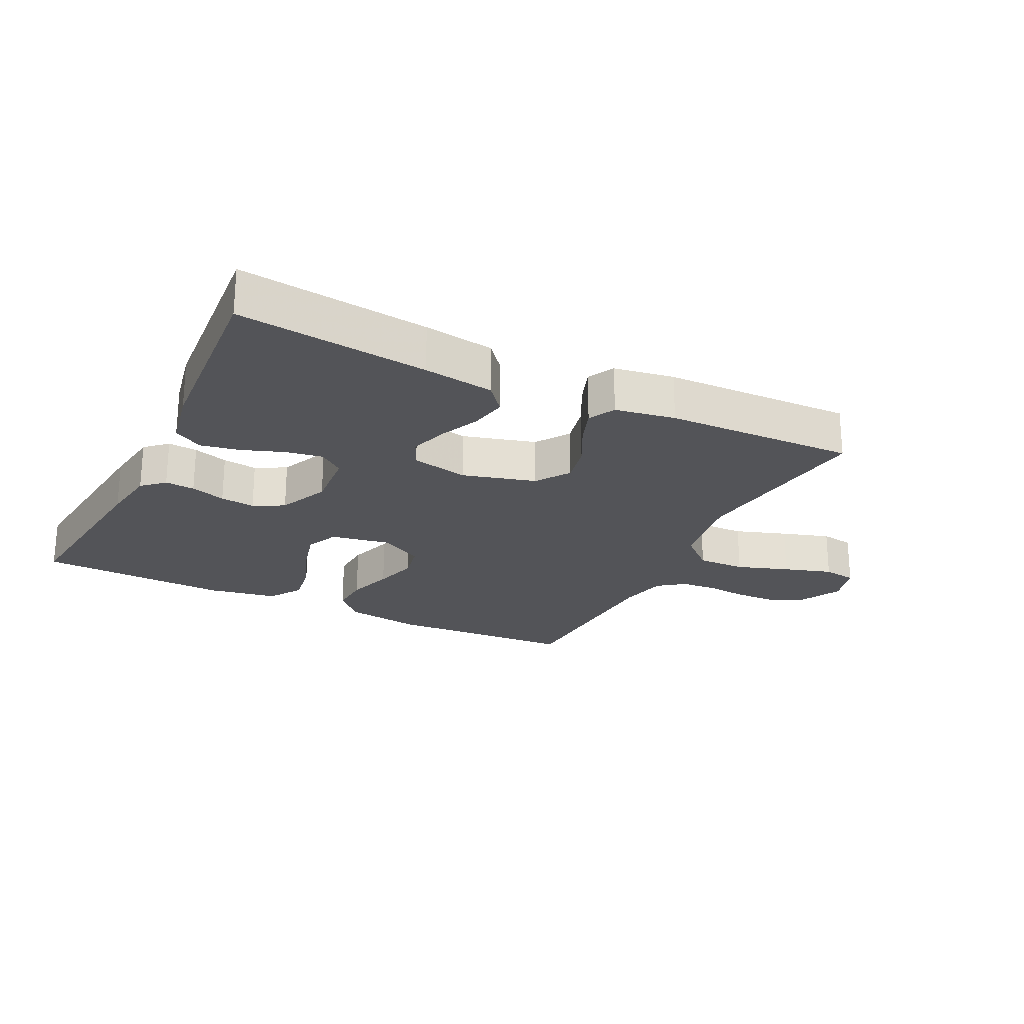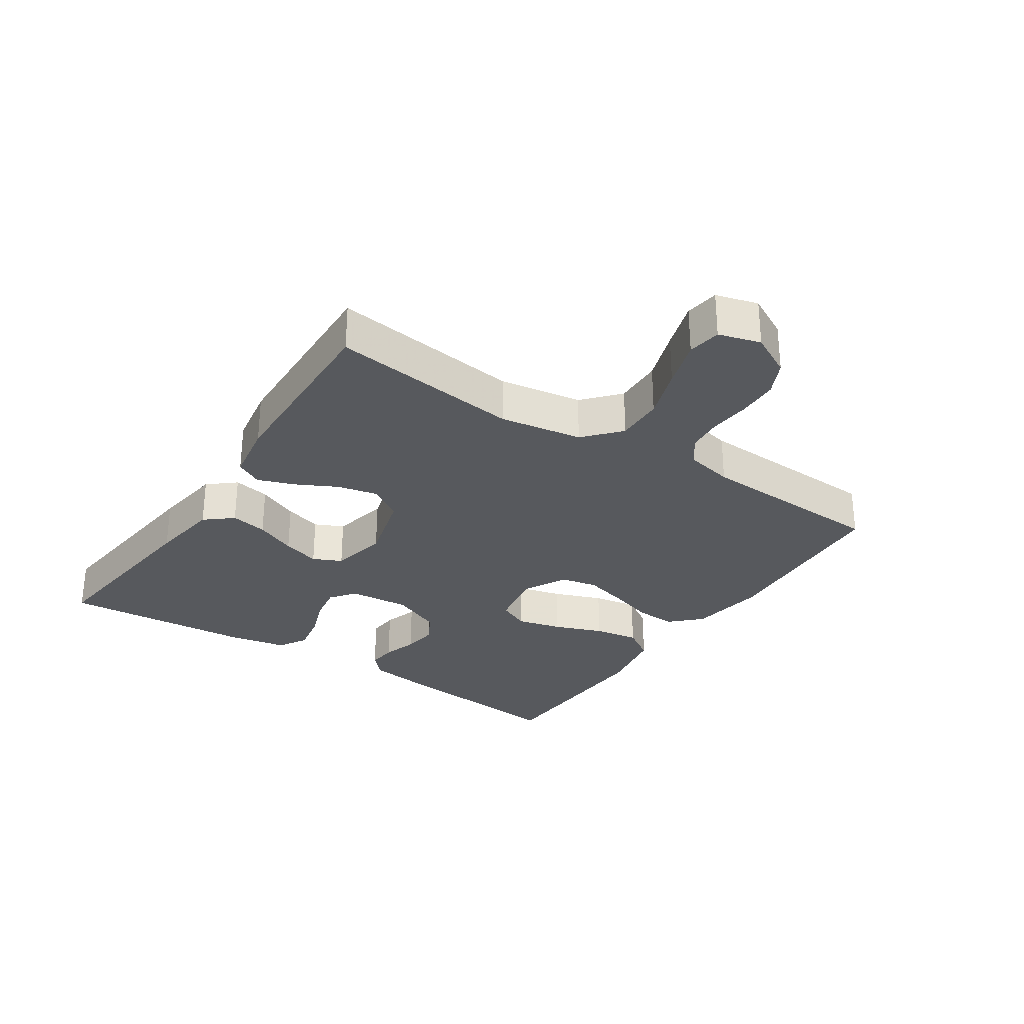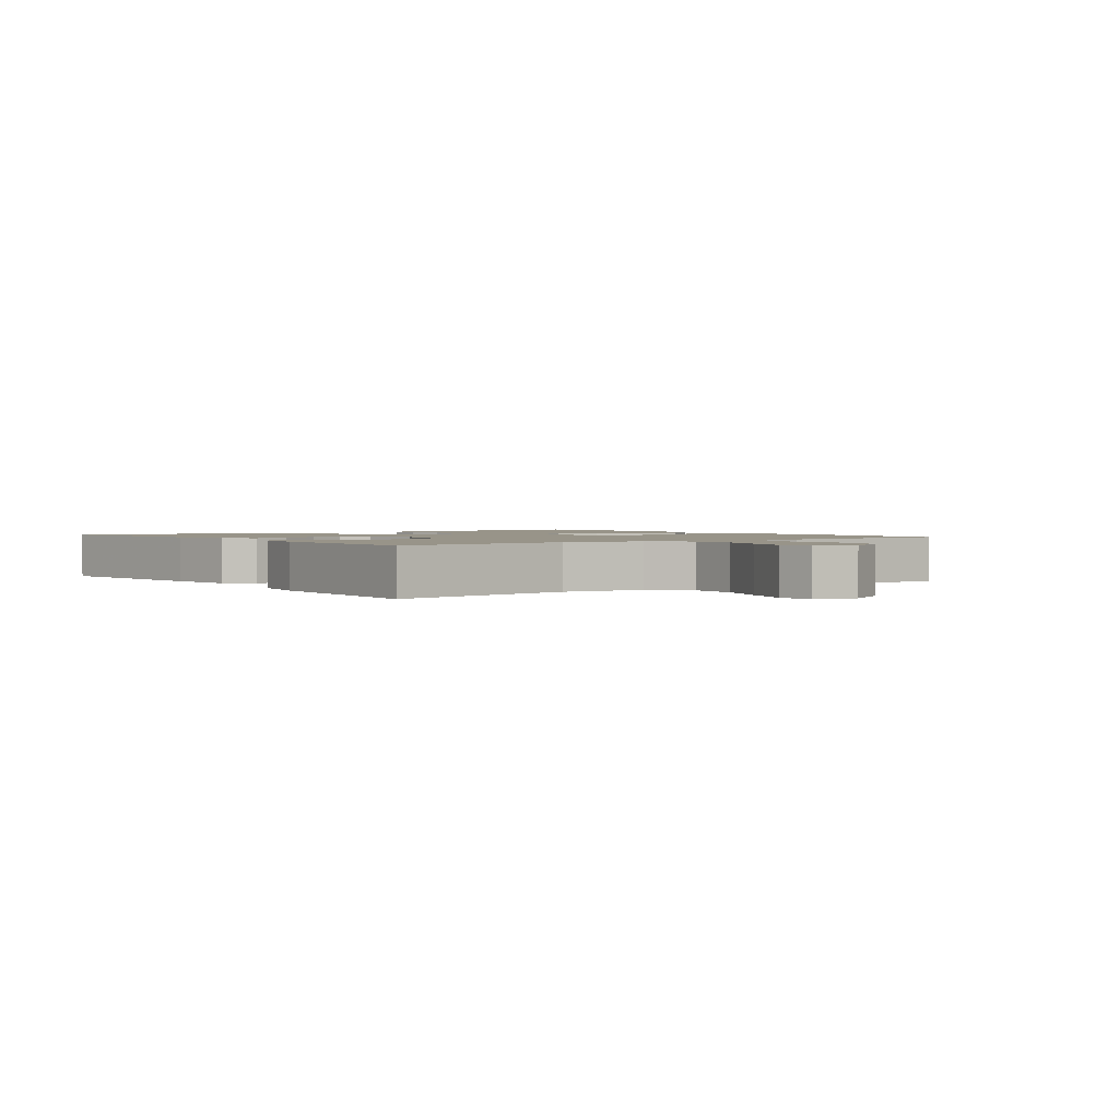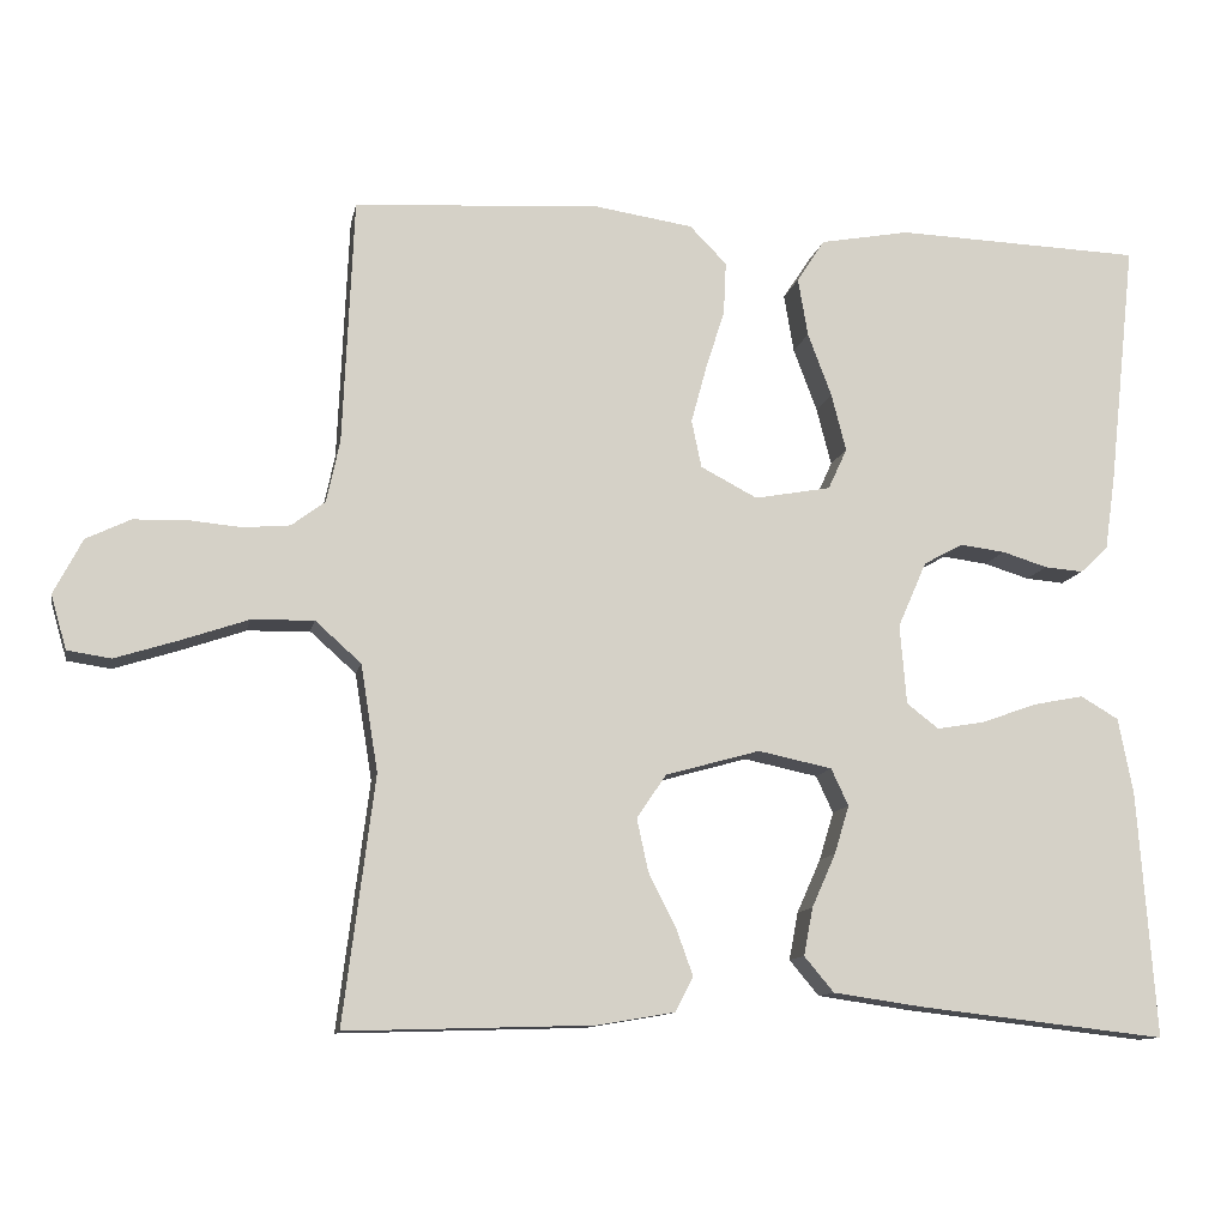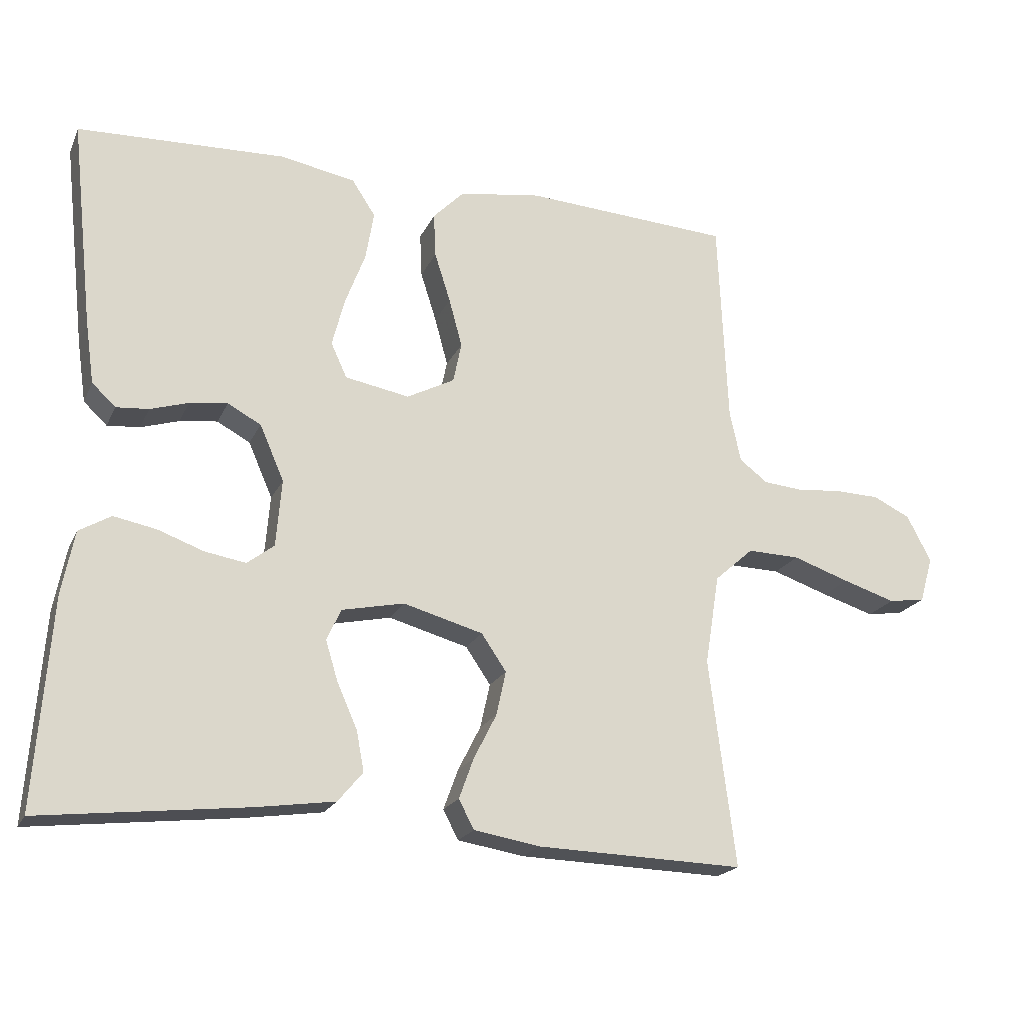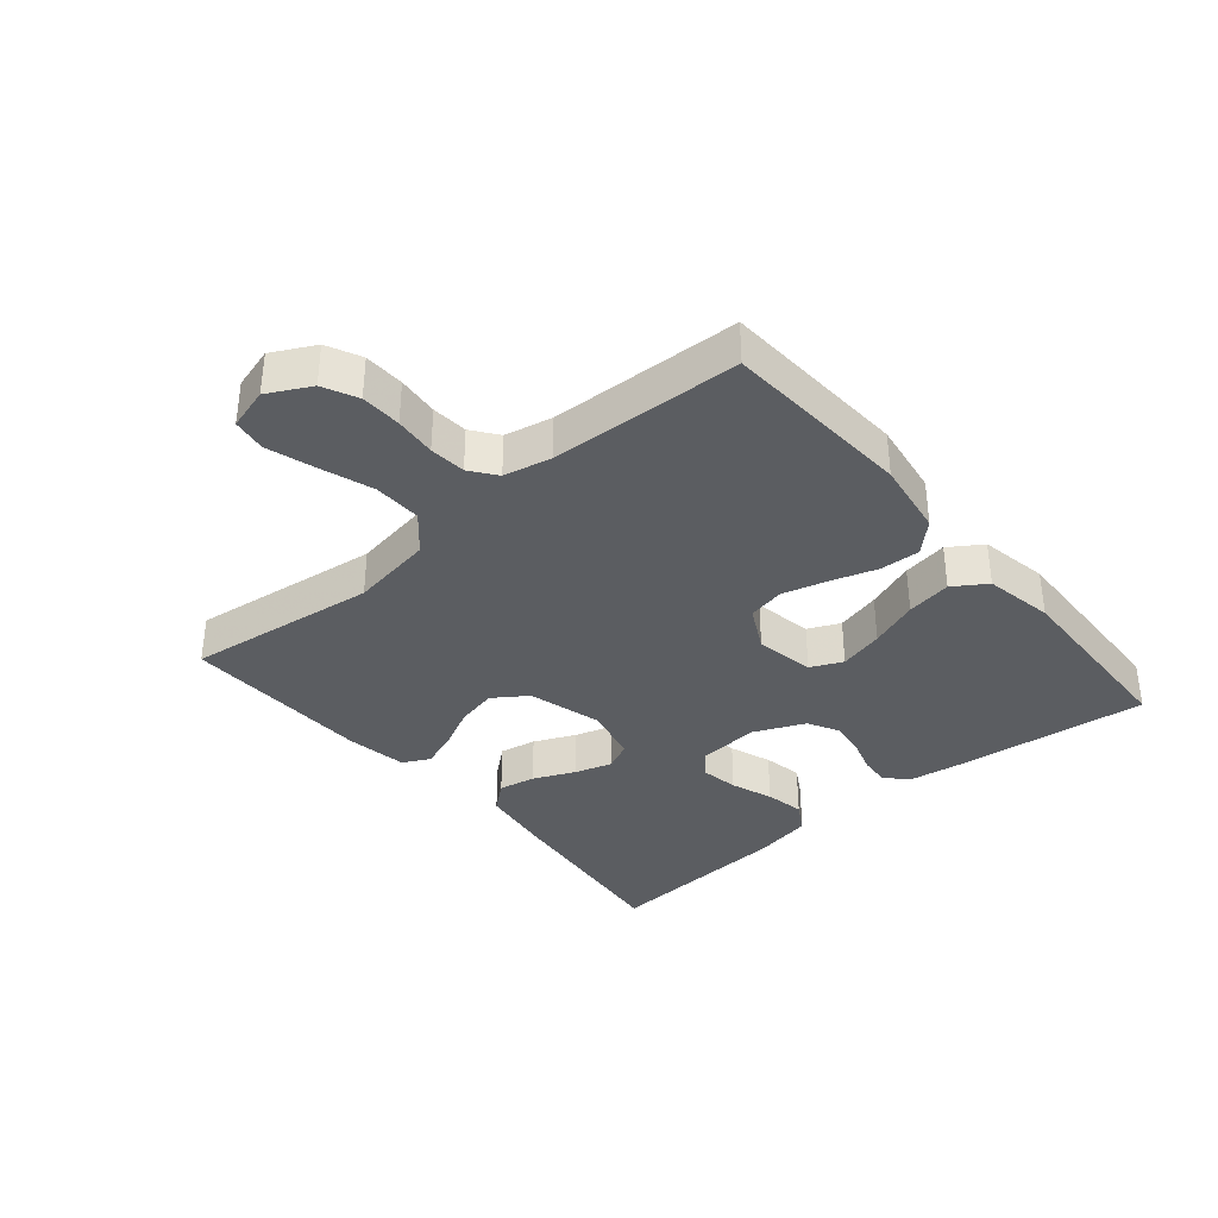
<metadata>
{"format":"obj","ext":"obj","renderer":"f3d","projection":"perspective","resolution":1024,"background":"white","views":[{"elev":-23.5,"azim":153.7,"up":"+Y"},{"elev":-29.4,"azim":-123.5,"up":"+Y"},{"elev":1.7,"azim":-126.6,"up":"+Y"},{"elev":-11.3,"azim":-10.9,"up":"+Z"},{"elev":-20.3,"azim":160.6,"up":"+Z"},{"elev":-36.0,"azim":-49.9,"up":"+Y"}]}
</metadata>
<code>
v -0.5 0.07 -0.5
v -0.462 0.07 -0.2
v -0.483 0.07 -0.07
v -0.539 0.07 -0.02
v -0.615 0.07 -0.022
v -0.697 0.07 -0.05
v -0.773 0.07 -0.074
v -0.826 0.07 -0.066
v -0.845 0.07 0
v -0.81 0.07 0.067
v -0.756 0.07 0.093
v -0.692 0.07 0.095
v -0.627 0.07 0.089
v -0.57 0.07 0.094
v -0.529 0.07 0.125
v -0.513 0.07 0.2
v -0.5 0.07 0.5
v -0.2 0.07 0.518
v -0.081 0.07 0.5
v -0.036 0.07 0.454
v -0.039 0.07 0.39
v -0.062 0.07 0.318
v -0.081 0.07 0.248
v -0.069 0.07 0.19
v 0 0.07 0.154
v 0.093 0.07 0.171
v 0.116 0.07 0.221
v 0.098 0.07 0.291
v 0.069 0.07 0.368
v 0.057 0.07 0.439
v 0.091 0.07 0.491
v 0.2 0.07 0.511
v 0.5 0.07 0.5
v 0.467 0.07 0.2
v 0.454 0.07 0.11
v 0.42 0.07 0.078
v 0.373 0.07 0.082
v 0.318 0.07 0.099
v 0.263 0.07 0.106
v 0.215 0.07 0.08
v 0.18 0.07 0
v 0.188 0.07 -0.097
v 0.227 0.07 -0.127
v 0.286 0.07 -0.117
v 0.352 0.07 -0.093
v 0.414 0.07 -0.081
v 0.46 0.07 -0.108
v 0.478 0.07 -0.2
v 0.5 0.07 -0.5
v 0.2 0.07 -0.466
v 0.089 0.07 -0.45
v 0.053 0.07 -0.407
v 0.064 0.07 -0.349
v 0.093 0.07 -0.284
v 0.111 0.07 -0.225
v 0.09 0.07 -0.18
v 0 0.07 -0.161
v -0.115 0.07 -0.193
v -0.151 0.07 -0.246
v -0.137 0.07 -0.31
v -0.104 0.07 -0.375
v -0.083 0.07 -0.433
v -0.105 0.07 -0.475
v -0.2 0.07 -0.491
v -0.5 0 -0.5
v -0.462 0 -0.2
v -0.483 0 -0.07
v -0.539 0 -0.02
v -0.615 0 -0.022
v -0.697 0 -0.05
v -0.773 0 -0.074
v -0.826 0 -0.066
v -0.845 0 0
v -0.81 0 0.067
v -0.756 0 0.093
v -0.692 0 0.095
v -0.627 0 0.089
v -0.57 0 0.094
v -0.529 0 0.125
v -0.513 0 0.2
v -0.5 0 0.5
v -0.2 0 0.518
v -0.081 0 0.5
v -0.036 0 0.454
v -0.039 0 0.39
v -0.062 0 0.318
v -0.081 0 0.248
v -0.069 0 0.19
v 0 0 0.154
v 0.093 0 0.171
v 0.116 0 0.221
v 0.098 0 0.291
v 0.069 0 0.368
v 0.057 0 0.439
v 0.091 0 0.491
v 0.2 0 0.511
v 0.5 0 0.5
v 0.467 0 0.2
v 0.454 0 0.11
v 0.42 0 0.078
v 0.373 0 0.082
v 0.318 0 0.099
v 0.263 0 0.106
v 0.215 0 0.08
v 0.18 0 0
v 0.188 0 -0.097
v 0.227 0 -0.127
v 0.286 0 -0.117
v 0.352 0 -0.093
v 0.414 0 -0.081
v 0.46 0 -0.108
v 0.478 0 -0.2
v 0.5 0 -0.5
v 0.2 0 -0.466
v 0.089 0 -0.45
v 0.053 0 -0.407
v 0.064 0 -0.349
v 0.093 0 -0.284
v 0.111 0 -0.225
v 0.09 0 -0.18
v 0 0 -0.161
v -0.115 0 -0.193
v -0.151 0 -0.246
v -0.137 0 -0.31
v -0.104 0 -0.375
v -0.083 0 -0.433
v -0.105 0 -0.475
v -0.2 0 -0.491
f 64 1 2
f 63 64 2
f 62 63 2
f 61 62 2
f 60 61 2
f 59 60 2 3
f 58 59 3 4
f 57 58 4
f 56 57 4
f 52 53 54
f 51 52 54
f 50 51 54
f 49 50 54
f 48 49 54
f 47 48 54
f 46 47 54
f 45 46 54
f 44 45 54
f 43 44 54 55
f 42 43 55 56
f 36 37 38
f 35 36 38
f 34 35 38
f 33 34 38
f 32 33 38
f 31 32 38
f 30 31 38
f 29 30 38
f 28 29 38
f 27 28 38 39
f 26 27 39 40
f 20 21 22
f 19 20 22
f 18 19 22
f 17 18 22
f 16 17 22
f 15 16 22 23
f 14 15 23 24
f 11 12 13
f 10 11 13
f 9 10 13
f 8 9 13
f 7 8 13
f 6 7 13
f 5 6 13
f 4 5 13 14
f 14 24 25
f 4 14 25
f 56 4 25
f 42 56 25
f 41 42 25
f 25 26 40 41
f 66 65 128
f 66 128 127
f 66 127 126
f 66 126 125
f 66 125 124
f 67 66 124 123
f 68 67 123 122
f 68 122 121
f 68 121 120
f 118 117 116
f 118 116 115
f 118 115 114
f 118 114 113
f 118 113 112
f 118 112 111
f 118 111 110
f 118 110 109
f 118 109 108
f 119 118 108 107
f 120 119 107 106
f 102 101 100
f 102 100 99
f 102 99 98
f 102 98 97
f 102 97 96
f 102 96 95
f 102 95 94
f 102 94 93
f 102 93 92
f 103 102 92 91
f 104 103 91 90
f 86 85 84
f 86 84 83
f 86 83 82
f 86 82 81
f 86 81 80
f 87 86 80 79
f 88 87 79 78
f 77 76 75
f 77 75 74
f 77 74 73
f 77 73 72
f 77 72 71
f 77 71 70
f 77 70 69
f 78 77 69 68
f 89 88 78
f 89 78 68
f 89 68 120
f 89 120 106
f 89 106 105
f 105 104 90 89
f 1 65 66 2
f 2 66 67 3
f 3 67 68 4
f 4 68 69 5
f 5 69 70 6
f 6 70 71 7
f 7 71 72 8
f 8 72 73 9
f 9 73 74 10
f 10 74 75 11
f 11 75 76 12
f 12 76 77 13
f 13 77 78 14
f 14 78 79 15
f 15 79 80 16
f 16 80 81 17
f 17 81 82 18
f 18 82 83 19
f 19 83 84 20
f 20 84 85 21
f 21 85 86 22
f 22 86 87 23
f 23 87 88 24
f 24 88 89 25
f 25 89 90 26
f 26 90 91 27
f 27 91 92 28
f 28 92 93 29
f 29 93 94 30
f 30 94 95 31
f 31 95 96 32
f 32 96 97 33
f 33 97 98 34
f 34 98 99 35
f 35 99 100 36
f 36 100 101 37
f 37 101 102 38
f 38 102 103 39
f 39 103 104 40
f 40 104 105 41
f 41 105 106 42
f 42 106 107 43
f 43 107 108 44
f 44 108 109 45
f 45 109 110 46
f 46 110 111 47
f 47 111 112 48
f 48 112 113 49
f 49 113 114 50
f 50 114 115 51
f 51 115 116 52
f 52 116 117 53
f 53 117 118 54
f 54 118 119 55
f 55 119 120 56
f 56 120 121 57
f 57 121 122 58
f 58 122 123 59
f 59 123 124 60
f 60 124 125 61
f 61 125 126 62
f 62 126 127 63
f 63 127 128 64
f 64 128 65 1

</code>
